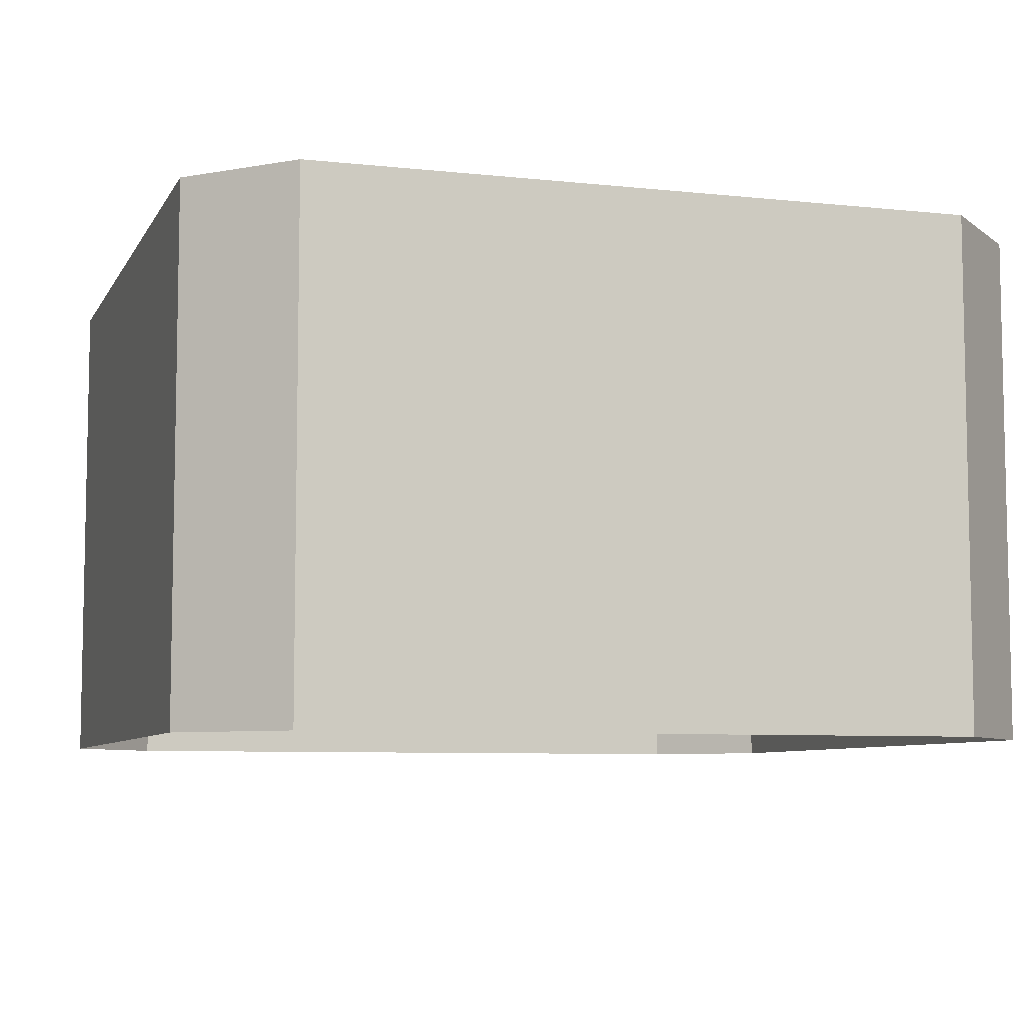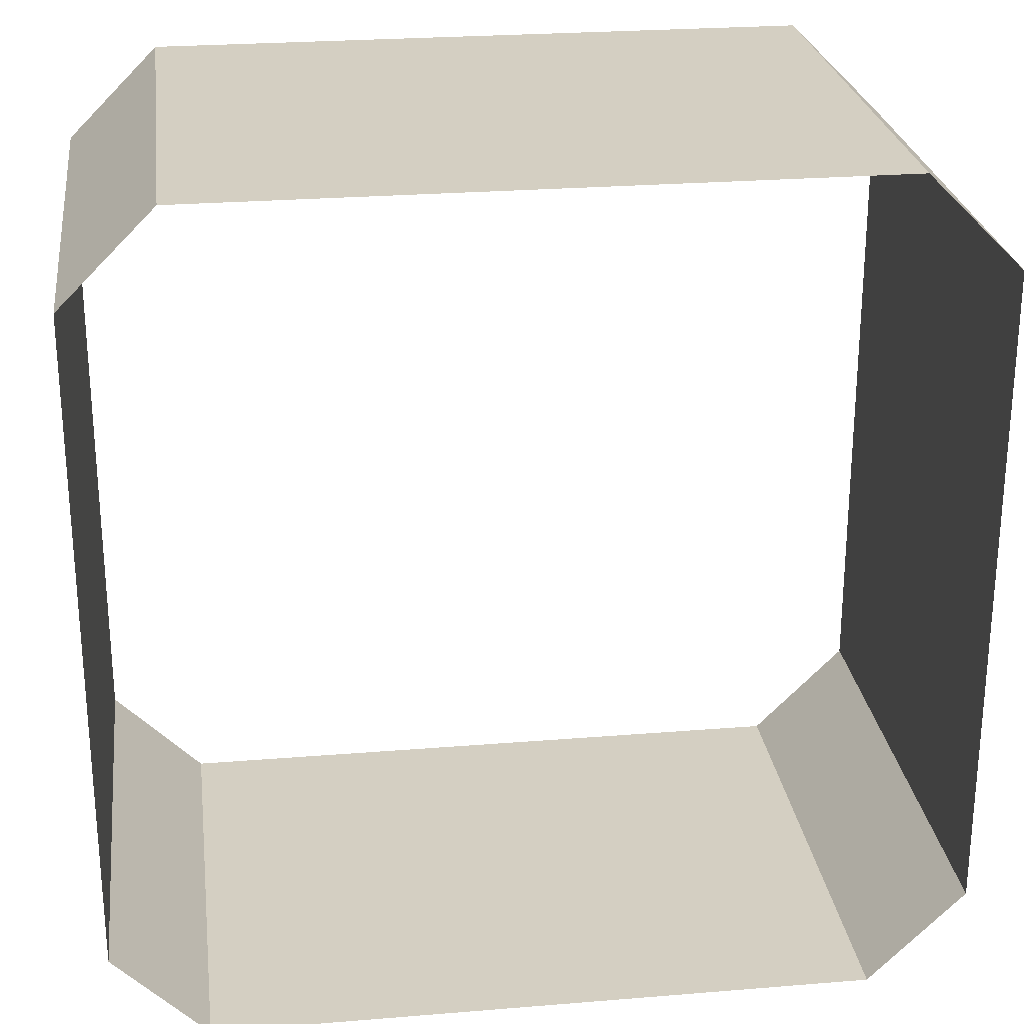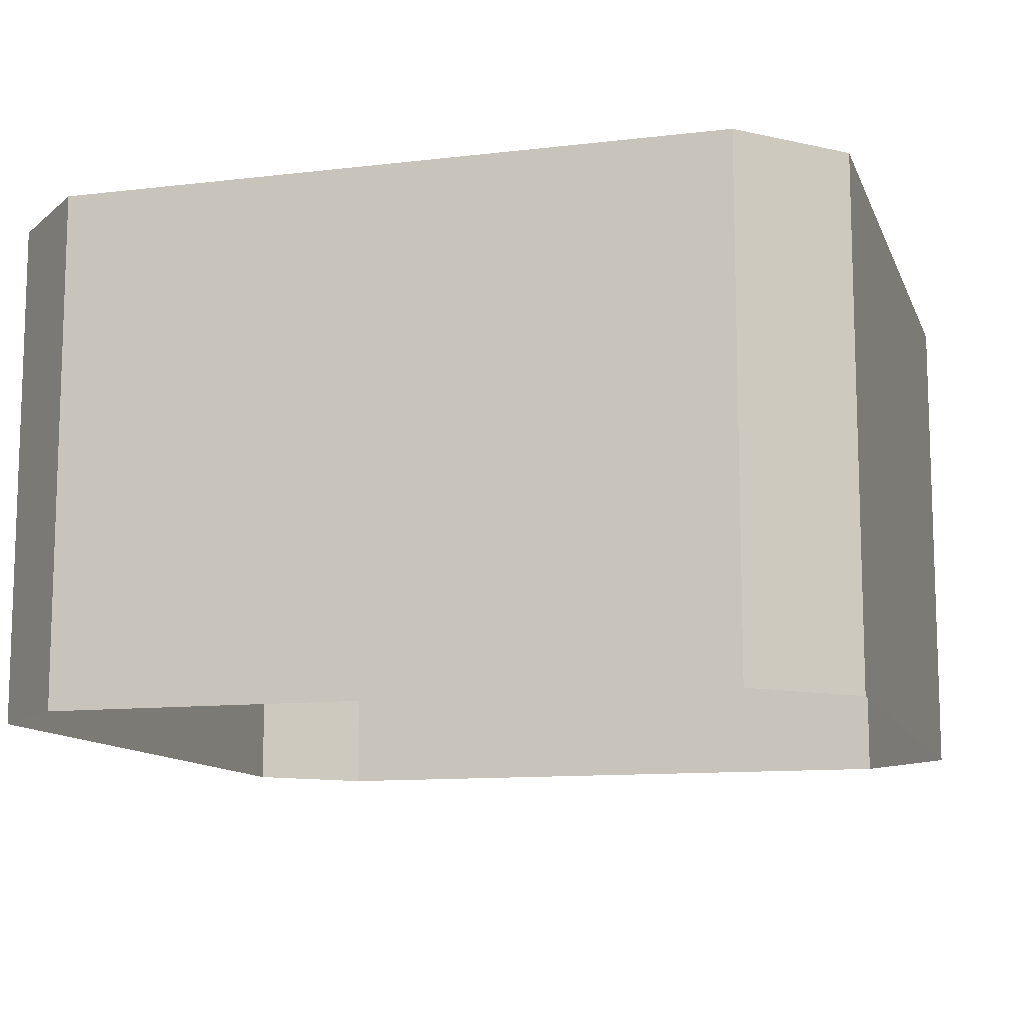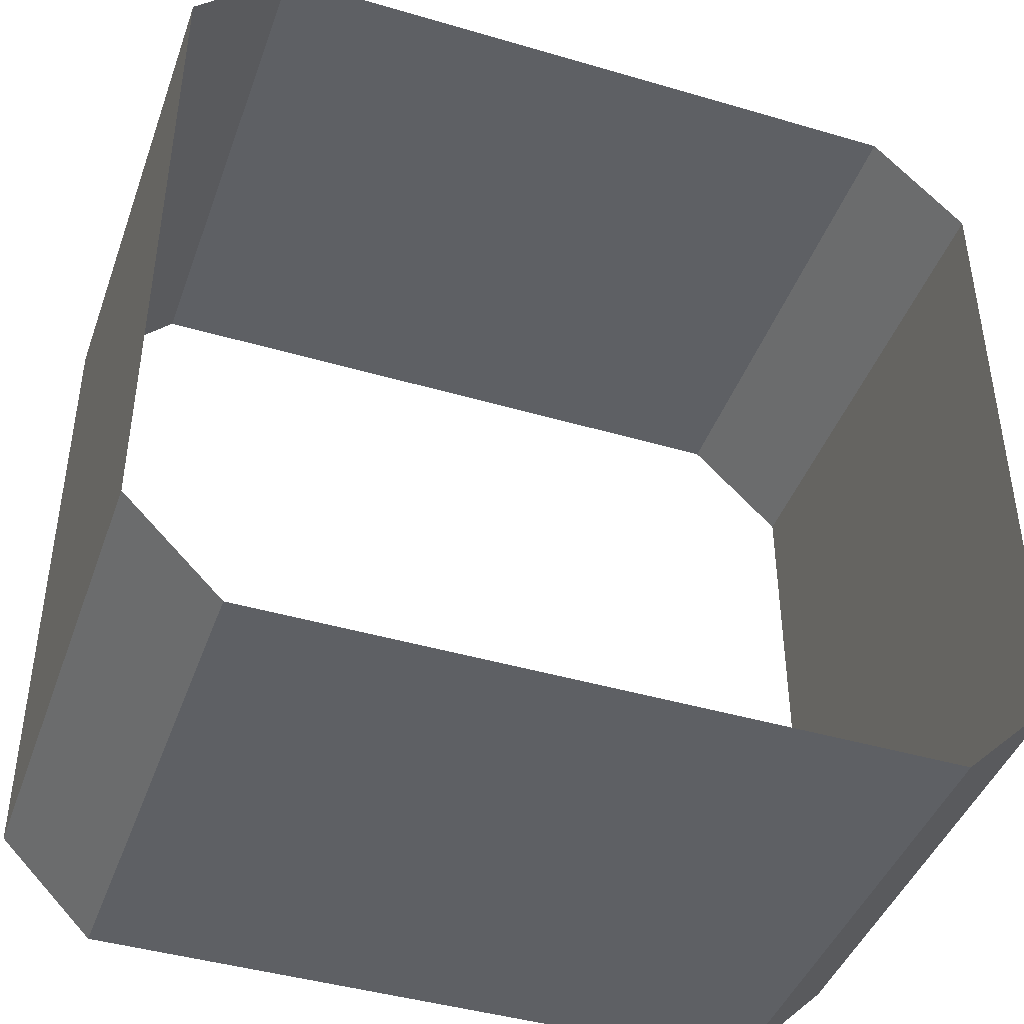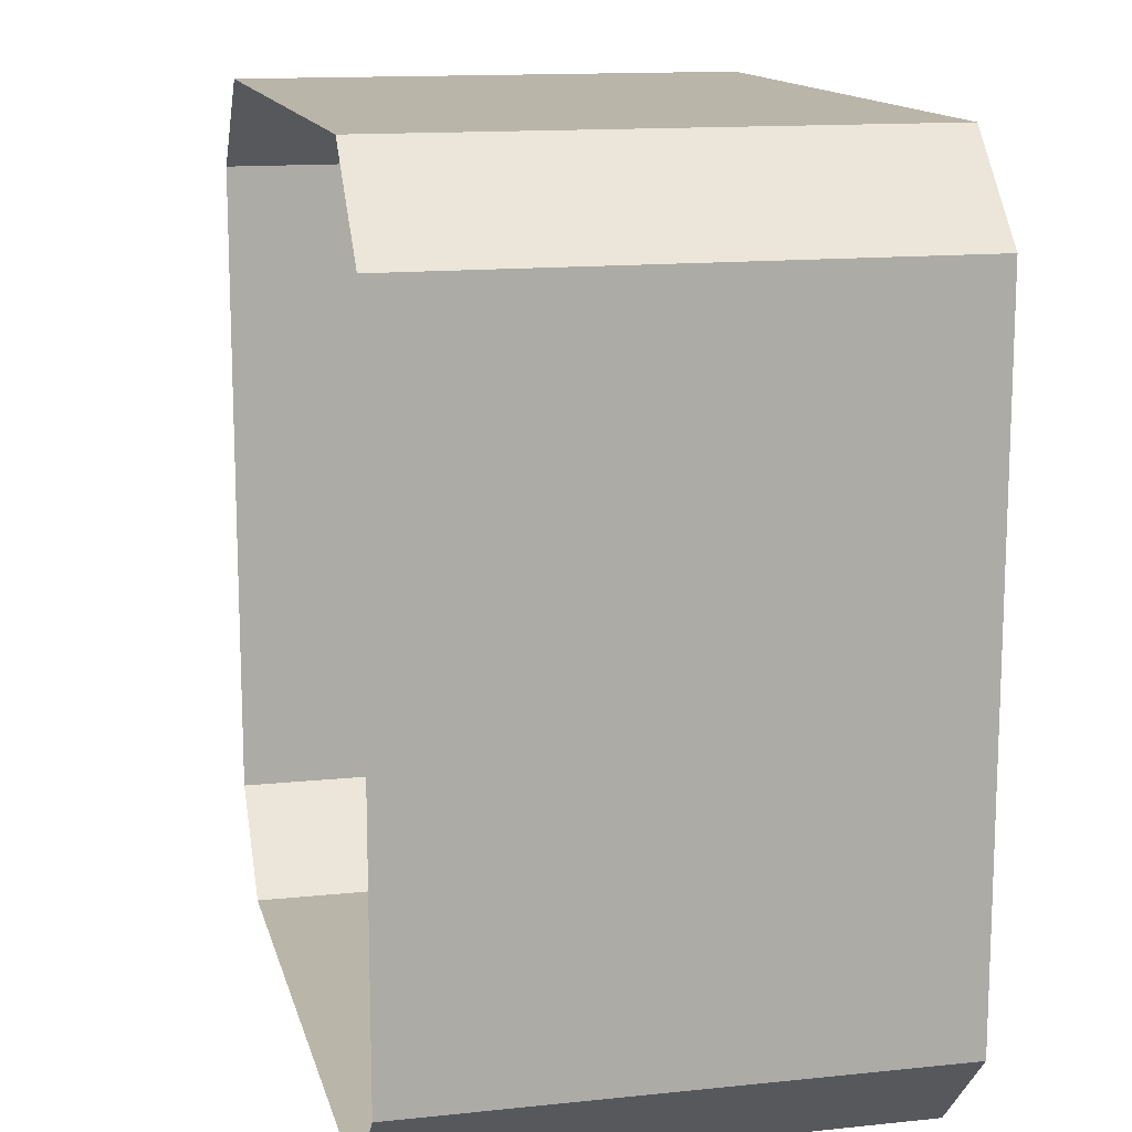
<metadata>
{"format":"obj","ext":"obj","renderer":"f3d","projection":"perspective","resolution":1024,"background":"white","views":[{"elev":-7.2,"azim":-17.4,"up":"+Z"},{"elev":25.5,"azim":-7.5,"up":"+Y"},{"elev":-11.3,"azim":-73.8,"up":"+Z"},{"elev":-43.1,"azim":-19.2,"up":"+Y"},{"elev":13.7,"azim":-103.2,"up":"+Y"}]}
</metadata>
<code>
o HS_Auxiliary_Generator_Glass_Cube.003
v -0.3916 0.5 0.3
v -0.5 0.3916 0.3
v -0.5 0.3916 -0.3
v -0.3916 0.5 -0.3
v 0.5 0.3897 0.3
v 0.3897 0.5 0.3
v 0.3897 0.5 -0.3
v 0.5 0.3897 -0.3
v 0.3873 -0.5 0.3
v 0.5 -0.3873 0.3
v 0.5 -0.3873 -0.3
v 0.3873 -0.5 -0.3
v -0.5 -0.3908 0.3
v -0.3908 -0.5 0.3
v -0.3908 -0.5 -0.3
v -0.5 -0.3908 -0.3
f 1 4 3 2
f 7 4 1 6
f 7 6 5 8
f 13 2 3 16
f 9 12 11 10
f 11 8 5 10
f 15 14 13 16
f 15 12 9 14

</code>
